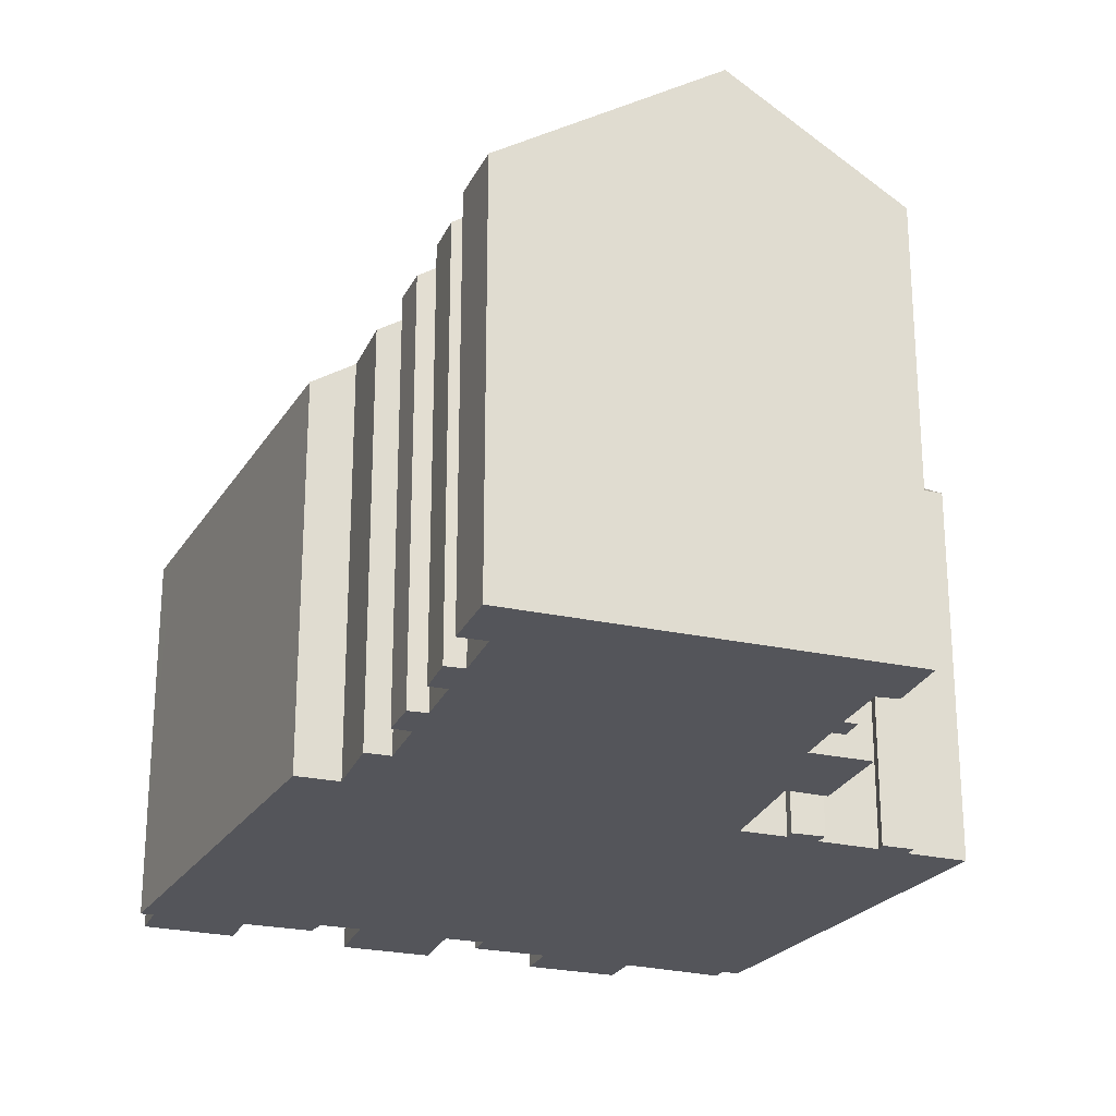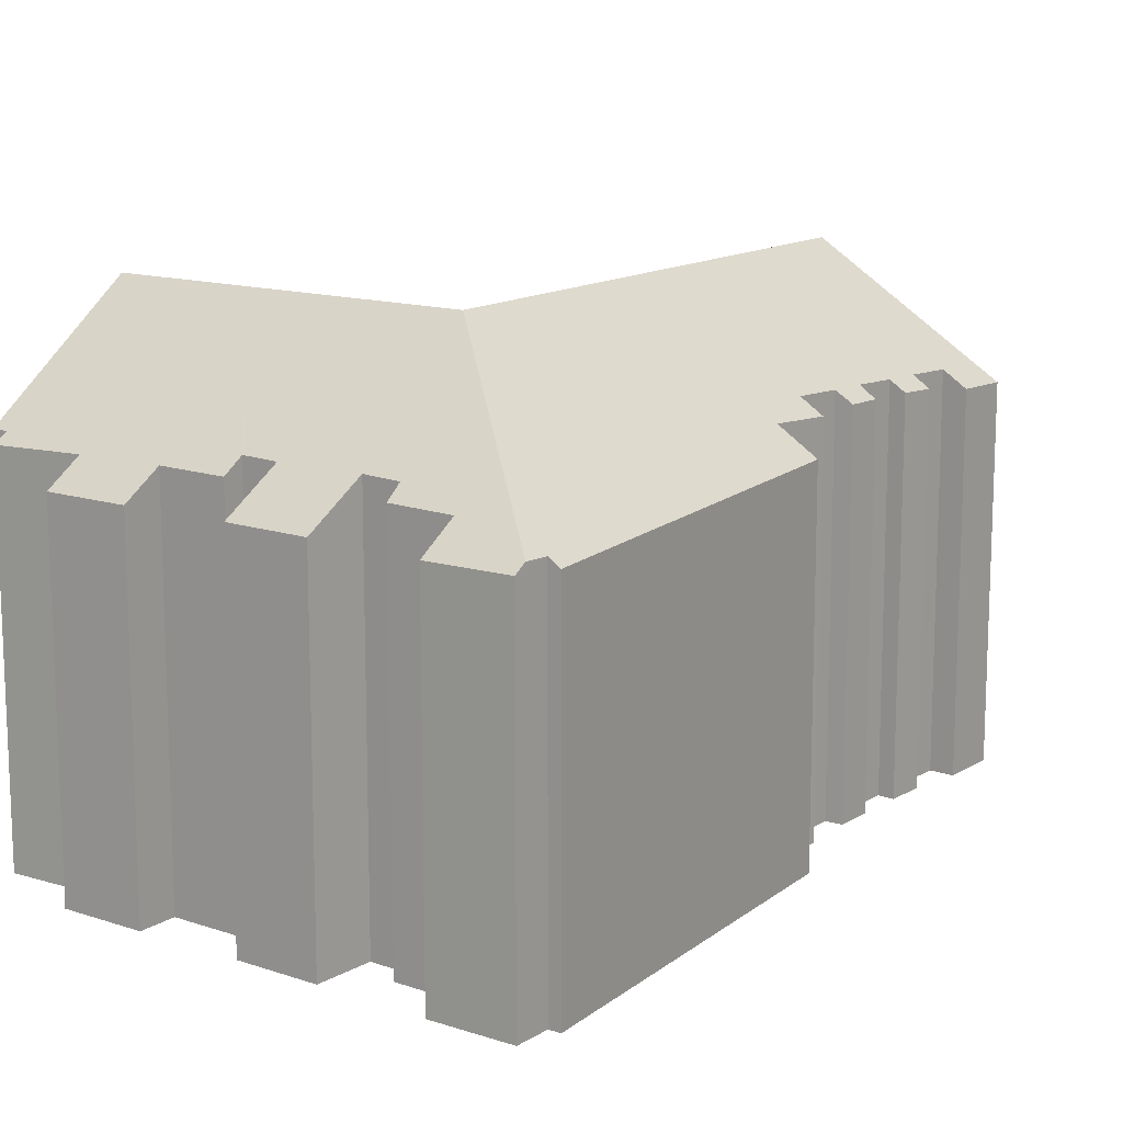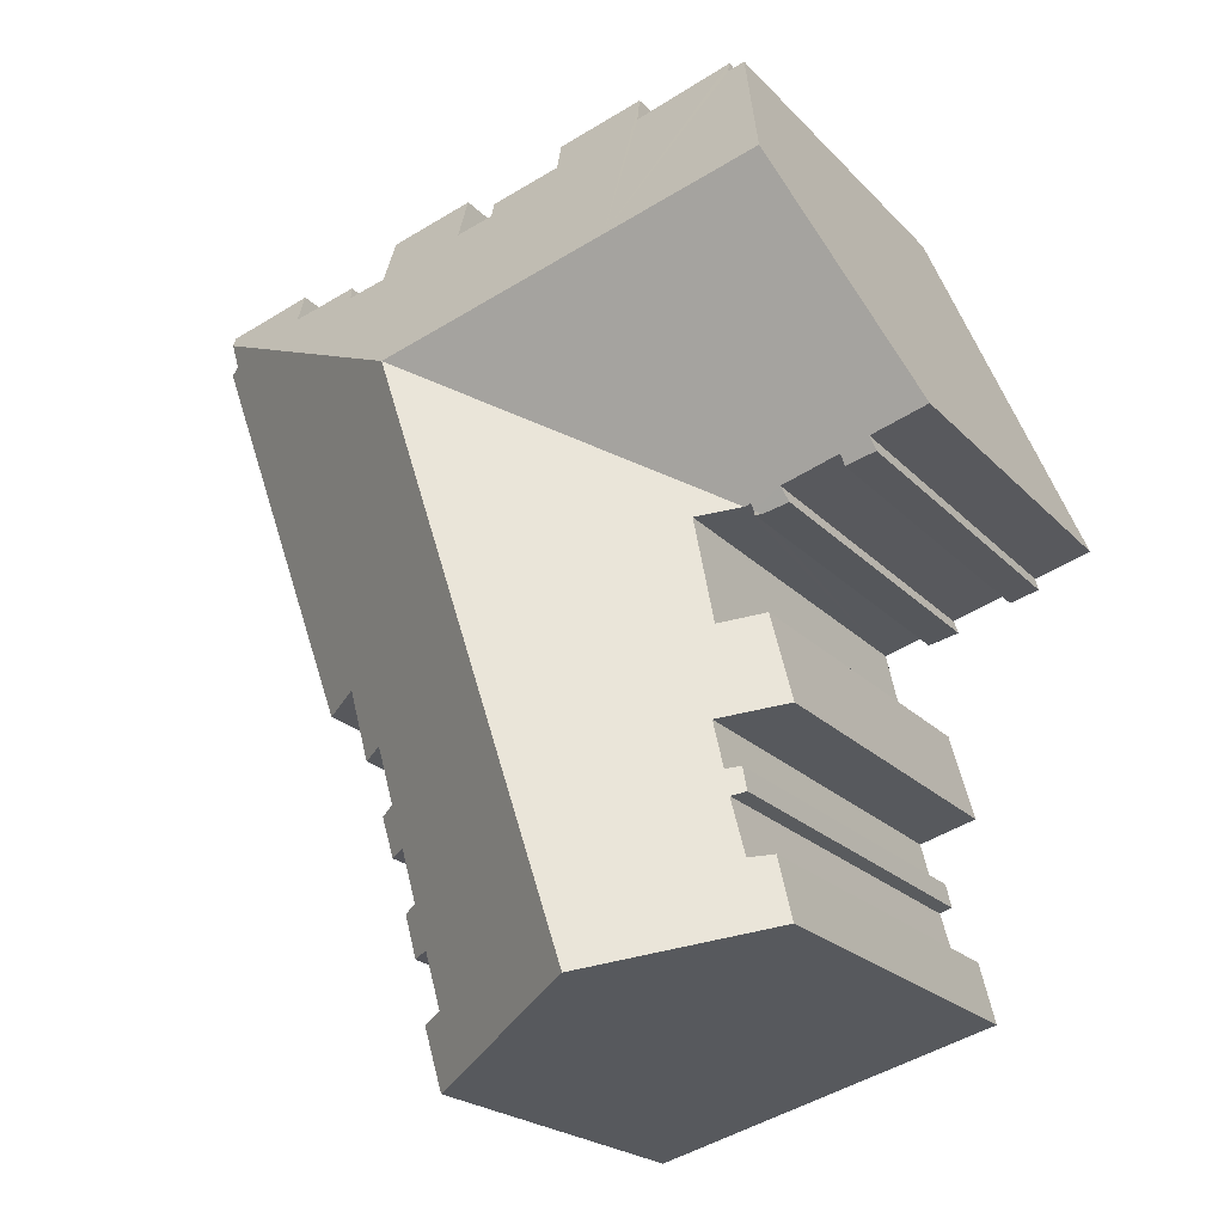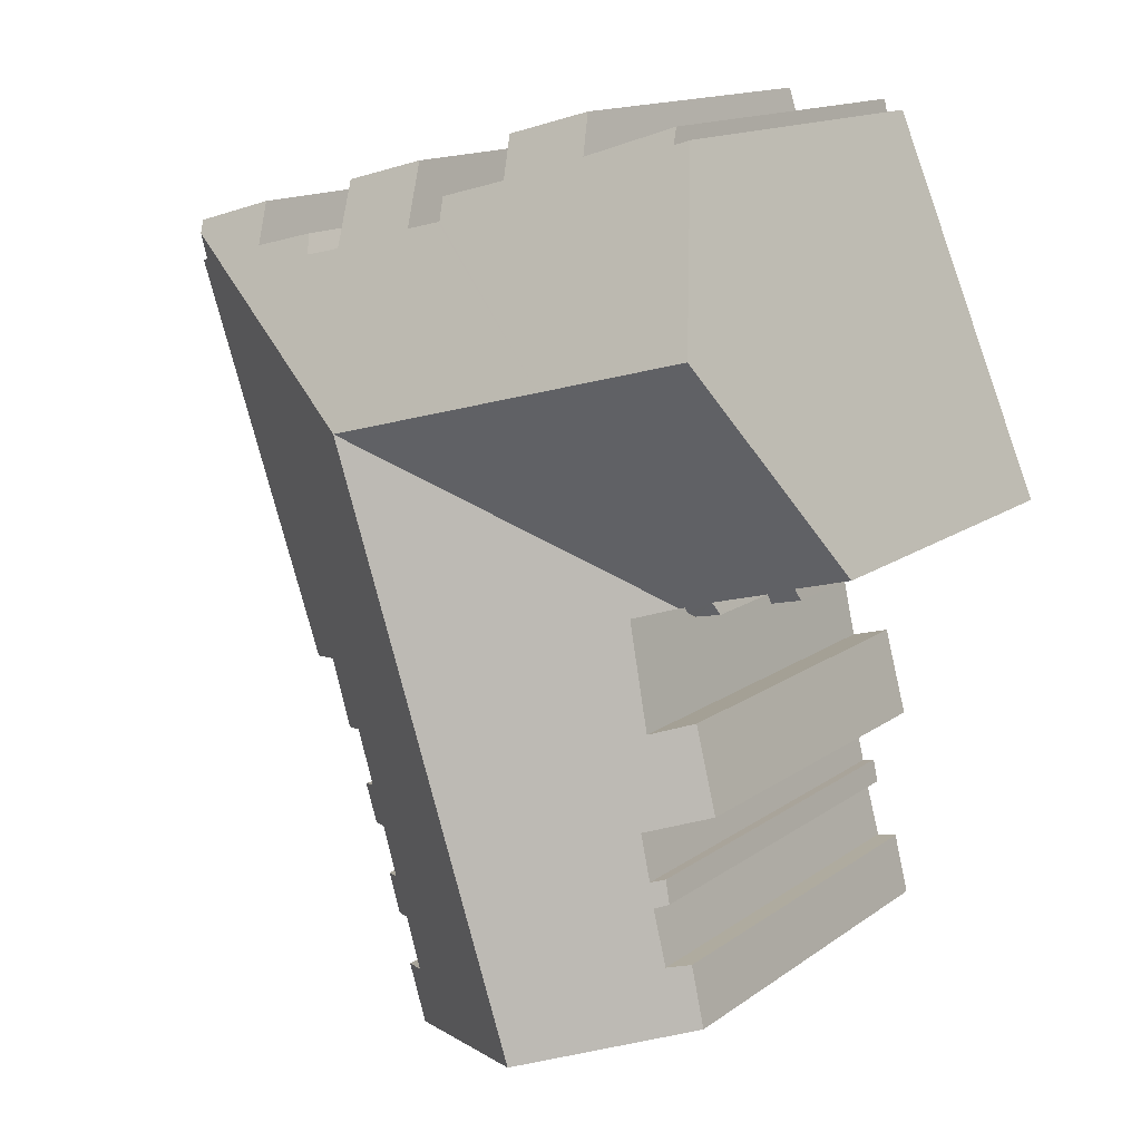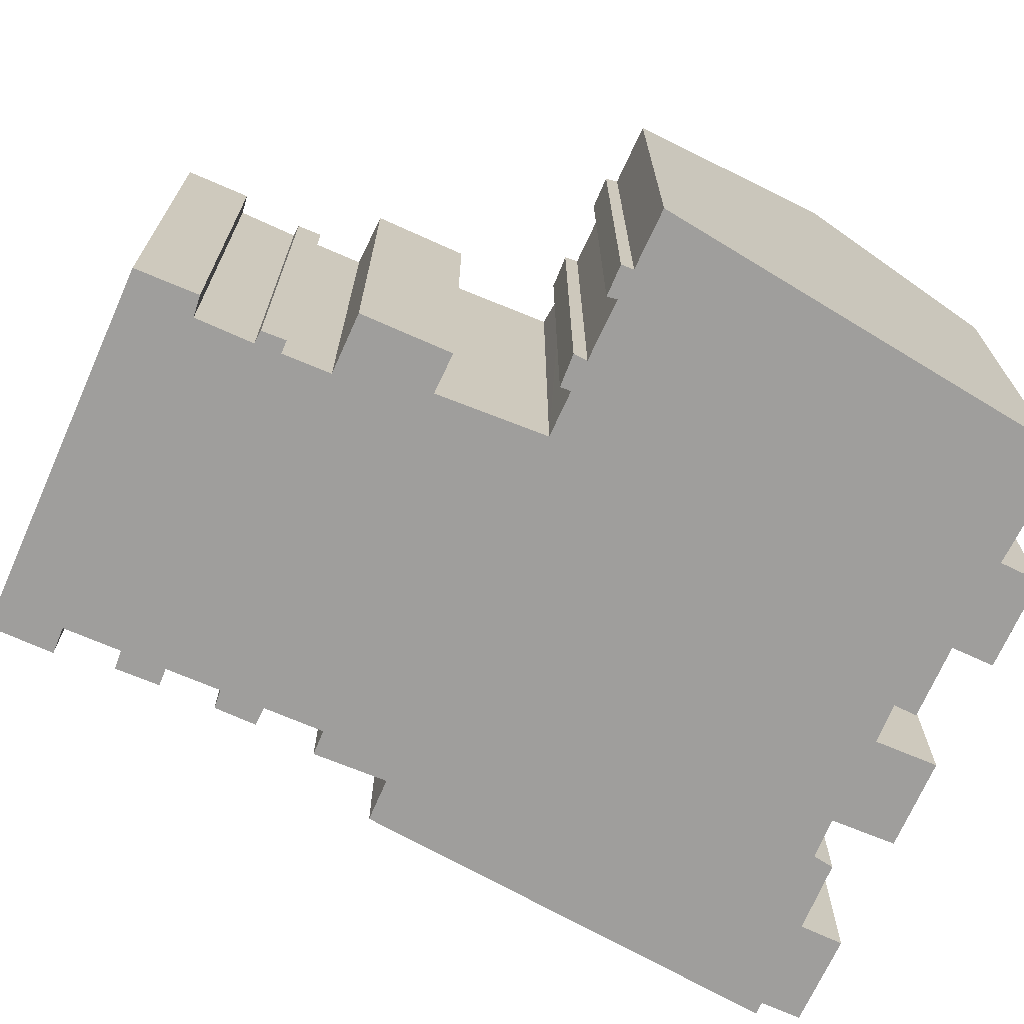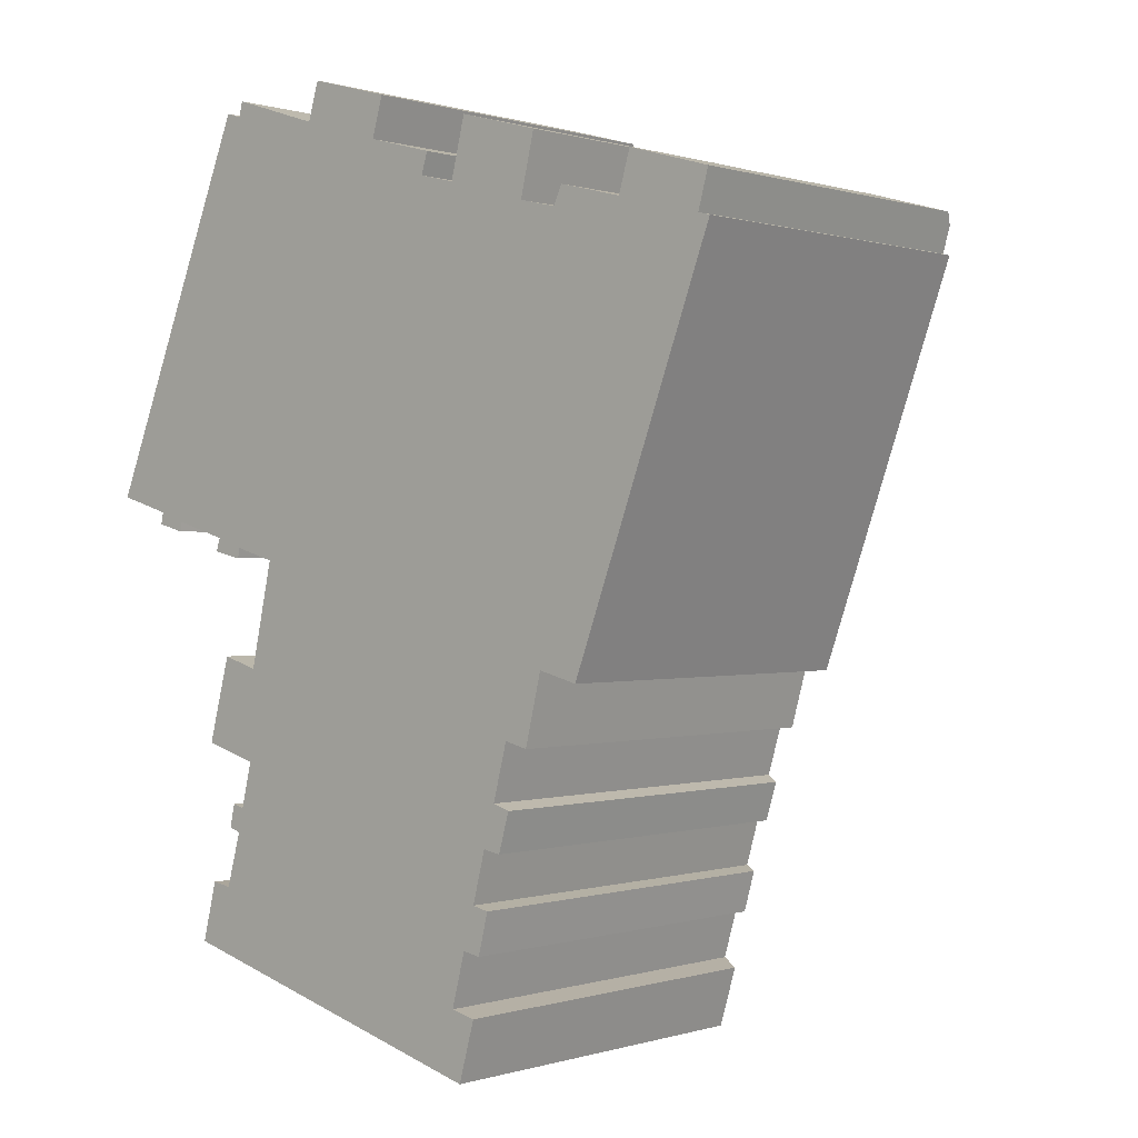
<metadata>
{"format":"obj","ext":"obj","renderer":"f3d","projection":"perspective","resolution":1024,"background":"white","views":[{"elev":-24.9,"azim":175.3,"up":"+Y"},{"elev":13.4,"azim":52.2,"up":"+Y"},{"elev":-21.6,"azim":-149.7,"up":"+Z"},{"elev":14.9,"azim":-145.5,"up":"+Z"},{"elev":-70.9,"azim":-98.7,"up":"+Y"},{"elev":0.1,"azim":41.2,"up":"+Z"}]}
</metadata>
<code>
v  2.726 16.29 6.531
v  1.812 11.87 -0.522
v  0 11.88 7.277e-16
v  2.715 11.84 -0.83
v  4.564 11.82 -1.369
v  5.465 11.67 -1.862
v  5.503 11.79 -1.679
v  5.703 11.79 -1.736
v  7.579 16.29 5.188
v  14.93 16.29 3.154
v  5.209 11.57 -1.957
v  4.427 11.55 -1.783
v  5.263 11.57 -1.969
v  2.675 11.64 -1.145
v  1.726 11.63 -0.901
v  13.7 12.45 9.838
v  13.49 12.91 9.149
v  11.46 12.47 10.44
v  11.83 11.64 11.71
v  9.917 11.64 12.24
v  17.87 11.65 10.02
v  17.4 12.91 8.062
v  15.18 11.66 10.74
v  14.7 12.88 8.85
v  13.55 12.9 9.133
v  9.063 11.64 12.47
v  8.688 12.43 11.27
v  5.629 12.34 12.26
v  5.514 12.65 11.78
v  4.836 12.88 11.59
v  4.986 12.64 11.95
v  24.08 11.62 8.341
v  23.97 11.88 7.944
v  21.38 11.6 9.119
v  21 12.44 7.836
v  18.64 12.88 7.77
v  18.91 12.47 8.366
v  15.02 12.25 -17.16
v  14.74 12.83 -15.04
v  15.55 12.31 -15.23
v  15.77 12.54 -13.42
v  15.56 12.95 -11.96
v  16.1 12.61 -12.09
v  16.56 12.66 -10.43
v  16.36 13.06 -8.996
v  16.92 12.7 -9.175
v  23.84 11.62 6.238
v  23.75 11.85 7.13
v  24.14 11.6 7.029
v  8.755 16.29 -15.46
v  12.54 16.29 -4.041
v  15.19 12.91 -13.31
v  15.98 13.02 -10.32
v  16.82 13.14 -7.199
v  17.59 12.65 -7.39
v  18.03 12.75 -5.558
v  18.12 12.77 -5.158
v  19.06 12.17 -5.401
v  19.42 11.93 -5.496
v  6.908 12.57 -2.075
v  6.822 12.59 -2.457
v  6.149 12.78 -5.449
v  6.014 13.27 -8.344
v  4.177 12.08 -7.832
v  5.648 13.34 -9.8
v  5.476 13.39 -10.58
v  5.082 13.13 -10.45
v  4.991 13.45 -12.32
v  3.846 13.12 -14.14
v  4.331 13.04 -12.22
v  5.25 13.09 -9.704
v  4.924 11.99 -5.086
v  4.177 4.796e-16 -7.832
v  4.924 3.114e-16 -5.086
v  6.149 3.337e-16 -5.449
v  6.908 1.271e-16 -2.075
v  6.822 1.504e-16 -2.457
v  4.564 8.383e-17 -1.369
v  4.427 1.092e-16 -1.783
v  1.812 3.196e-17 -0.522
v  1.726 5.517e-17 -0.901
v  5.514 -7.215e-16 11.78
v  5.629 -7.509e-16 12.26
v  8.688 -6.901e-16 11.27
v  9.063 -7.638e-16 12.47
v  14.7 -5.419e-16 8.85
v  15.18 -6.579e-16 10.74
v  21 -4.798e-16 7.836
v  21.38 -5.584e-16 9.119
v  3.846 8.656e-16 -14.14
v  4.331 7.483e-16 -12.22
v  4.991 7.546e-16 -12.32
v  5.476 6.477e-16 -10.58
v  5.082 6.396e-16 -10.45
v  5.25 5.942e-16 -9.704
v  5.648 6.001e-16 -9.8
v  6.014 5.109e-16 -8.344
v  0 0 0
v  2.726 -3.999e-16 6.531
v  4.986 -7.315e-16 11.95
v  4.836 -7.095e-16 11.59
v  11.83 -7.17e-16 11.71
v  9.917 -7.494e-16 12.24
v  11.46 -6.391e-16 10.44
v  13.7 -6.024e-16 9.838
v  13.49 -5.602e-16 9.149
v  13.55 -5.592e-16 9.133
v  17.87 -6.134e-16 10.02
v  17.4 -4.937e-16 8.062
v  18.64 -4.758e-16 7.77
v  18.91 -5.123e-16 8.366
v  24.08 -5.107e-16 8.341
v  23.75 -4.366e-16 7.13
v  24.14 -4.304e-16 7.029
v  16.36 5.508e-16 -8.996
v  16.92 5.618e-16 -9.175
v  15.56 7.326e-16 -11.96
v  16.1 7.403e-16 -12.09
v  14.74 9.206e-16 -15.04
v  15.55 9.325e-16 -15.23
v  5.503 1.028e-16 -1.679
v  5.703 1.063e-16 -1.736
v  5.434 1.229e-16 -2.007
v  5.434 11.68 -2.007
v  5.263 1.206e-16 -1.969
v  5.209 1.198e-16 -1.957
v  2.715 5.082e-17 -0.83
v  2.675 7.011e-17 -1.145
v  18.12 3.158e-16 -5.158
v  19.42 3.365e-16 -5.496
v  19.06 3.307e-16 -5.401
v  16.82 4.408e-16 -7.199
v  17.59 4.525e-16 -7.39
v  15.98 6.319e-16 -10.32
v  16.56 6.385e-16 -10.43
v  15.19 8.149e-16 -13.31
v  15.77 8.216e-16 -13.42
v  15.02 1.051e-15 -17.16
v  8.755 9.47e-16 -15.46
v  5.465 1.14e-16 -1.862
v  23.97 -4.864e-16 7.944
v  23.84 -3.82e-16 6.238
v  18.03 3.403e-16 -5.558
g defaultobject
f 1 2 3
f 2 1 4
f 4 1 5
f 5 1 6
f 6 1 7
f 7 1 8
f 8 1 9
f 8 9 10
f 5 11 12
f 11 5 13
f 13 5 6
f 2 14 15
f 14 2 4
f 16 17 18
f 19 18 20
f 21 22 23
f 10 23 22
f 24 23 10
f 9 24 10
f 25 24 9
f 17 25 9
f 18 17 9
f 20 18 9
f 26 20 9
f 27 26 9
f 28 27 9
f 29 28 9
f 1 29 9
f 30 29 1
f 31 29 30
f 32 33 34
f 35 34 33
f 10 35 33
f 36 35 10
f 37 35 36
f 22 36 10
f 38 39 40
f 41 42 43
f 44 45 46
f 47 48 49
f 50 51 38
f 39 38 51
f 52 39 51
f 41 52 51
f 42 41 51
f 53 42 51
f 44 53 51
f 45 44 51
f 54 45 51
f 55 54 51
f 56 55 51
f 10 56 51
f 57 56 10
f 58 57 10
f 59 58 10
f 47 59 10
f 48 47 10
f 33 48 10
f 10 60 8
f 60 10 51
f 60 51 61
f 61 51 62
f 62 51 50
f 62 50 63
f 62 63 64
f 63 50 65
f 65 50 66
f 65 66 67
f 66 50 68
f 68 50 69
f 69 70 68
f 67 71 65
f 64 72 62
f 73 72 64
f 72 73 74
f 75 61 62
f 61 75 60
f 60 75 76
f 76 75 77
f 12 78 5
f 78 12 79
f 15 80 2
f 80 15 81
f 82 28 29
f 28 82 83
f 84 26 27
f 26 84 85
f 86 23 24
f 23 86 87
f 88 34 35
f 34 88 89
f 90 70 69
f 70 90 91
f 92 66 68
f 66 92 93
f 94 71 67
f 71 94 95
f 96 63 65
f 63 96 97
f 72 75 62
f 75 72 74
f 98 1 3
f 1 98 30
f 30 98 99
f 30 99 31
f 31 99 100
f 100 99 101
f 31 82 29
f 82 31 100
f 28 84 27
f 84 28 83
f 85 20 26
f 20 85 19
f 19 85 102
f 102 85 103
f 104 16 18
f 16 104 105
f 106 25 17
f 25 106 24
f 24 106 86
f 86 106 107
f 87 21 23
f 21 87 108
f 109 36 22
f 36 109 110
f 110 37 36
f 37 110 111
f 111 35 37
f 35 111 88
f 34 112 32
f 112 34 89
f 113 49 48
f 49 113 114
f 115 46 45
f 46 115 116
f 117 43 42
f 43 117 118
f 119 40 39
f 40 119 120
f 70 92 68
f 92 70 91
f 71 96 65
f 96 71 95
f 76 8 60
f 8 76 7
f 7 76 121
f 121 76 122
f 123 13 124
f 13 123 11
f 11 123 12
f 12 123 125
f 12 125 79
f 79 125 126
f 5 127 4
f 127 5 78
f 128 15 14
f 15 128 81
f 2 98 3
f 98 2 80
f 58 129 57
f 129 58 59
f 129 59 130
f 129 130 131
f 55 132 54
f 132 55 133
f 44 134 53
f 134 44 135
f 41 136 52
f 136 41 137
f 38 69 50
f 69 38 138
f 69 138 90
f 90 138 139
f 93 67 66
f 67 93 94
f 97 64 63
f 64 97 73
f 121 6 7
f 6 123 124
f 123 6 121
f 123 121 140
f 127 14 4
f 14 127 128
f 19 104 18
f 104 19 102
f 16 106 17
f 106 16 105
f 21 109 22
f 109 21 108
f 32 48 33
f 48 32 113
f 113 32 112
f 113 112 141
f 114 47 49
f 47 114 59
f 59 114 130
f 130 114 142
f 129 56 57
f 56 129 55
f 55 129 133
f 133 129 143
f 132 45 54
f 45 132 115
f 116 44 46
f 44 116 135
f 134 42 53
f 42 134 117
f 118 41 43
f 41 118 137
f 136 39 52
f 39 136 119
f 120 38 40
f 38 120 138
f 139 91 90
f 91 139 138
f 91 138 92
f 92 138 93
f 93 138 119
f 119 138 120
f 93 95 94
f 95 93 119
f 95 119 136
f 95 136 96
f 96 136 97
f 97 136 137
f 97 137 117
f 117 137 118
f 80 99 98
f 99 80 127
f 99 127 78
f 99 78 121
f 99 121 122
f 99 122 76
f 99 76 133
f 99 133 143
f 99 143 129
f 99 129 131
f 99 131 130
f 99 130 142
f 99 142 106
f 99 106 101
f 101 106 100
f 100 106 82
f 82 106 83
f 83 106 84
f 106 142 107
f 107 142 109
f 107 109 86
f 109 142 110
f 110 142 111
f 111 142 88
f 88 142 114
f 88 114 113
f 113 89 88
f 89 113 141
f 89 141 112
f 109 87 86
f 87 109 108
f 105 104 106
f 84 104 85
f 104 84 106
f 85 104 102
f 85 102 103
f 116 115 135
f 128 80 81
f 80 128 127
f 126 78 79
f 78 126 125
f 78 125 123
f 78 123 140
f 78 140 121
f 97 74 73
f 74 97 117
f 74 117 134
f 74 134 75
f 75 134 77
f 77 134 135
f 77 135 115
f 77 115 132
f 77 132 76
f 76 132 133

</code>
